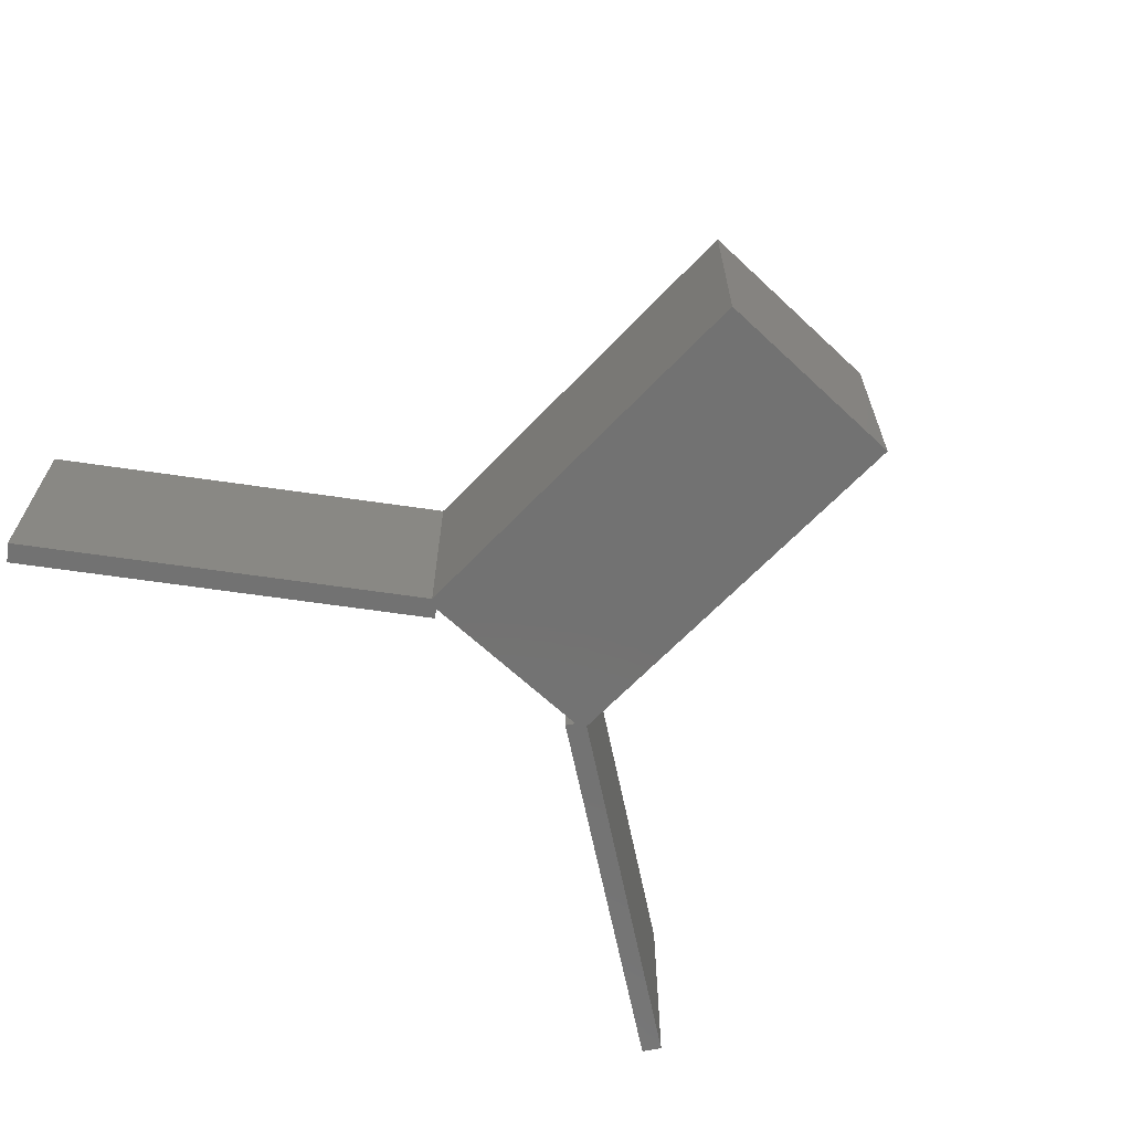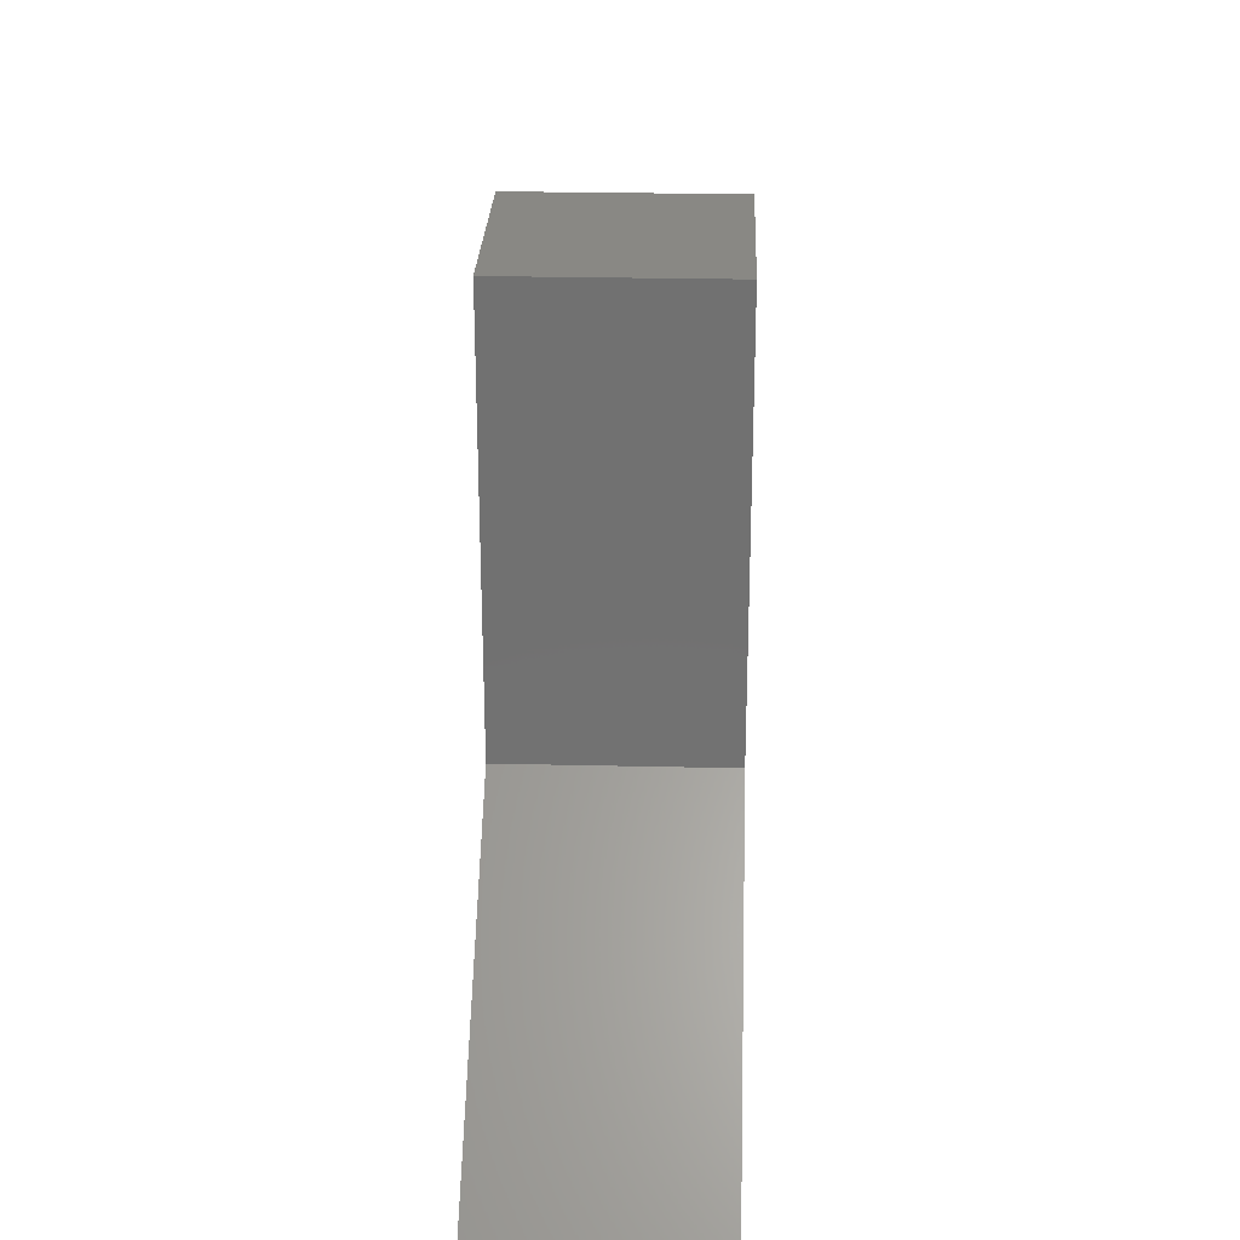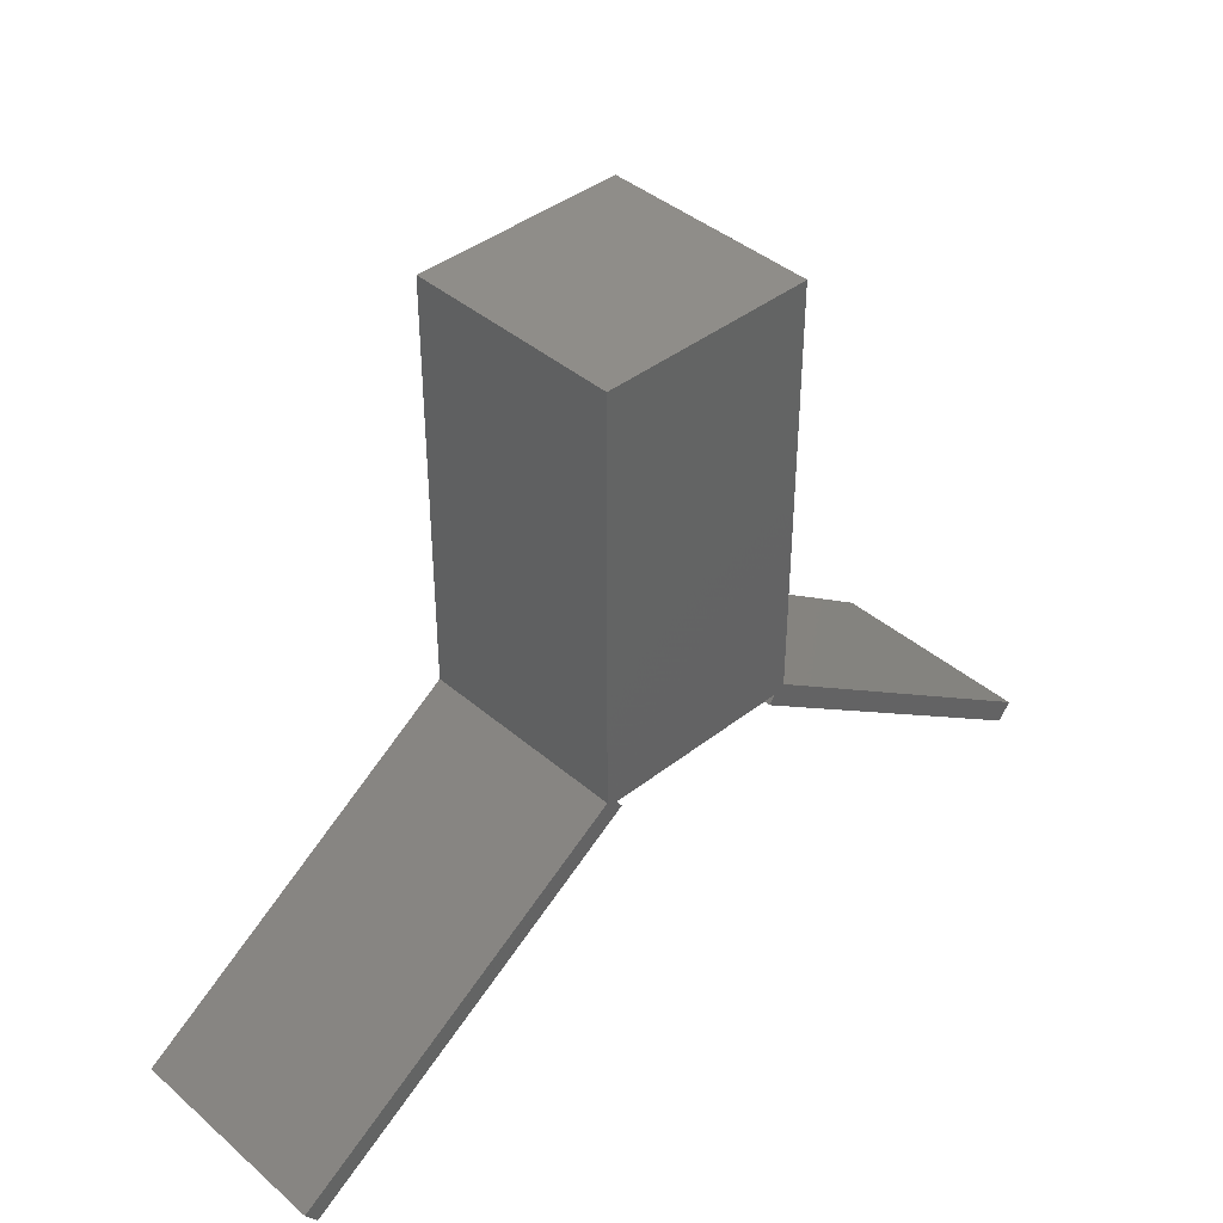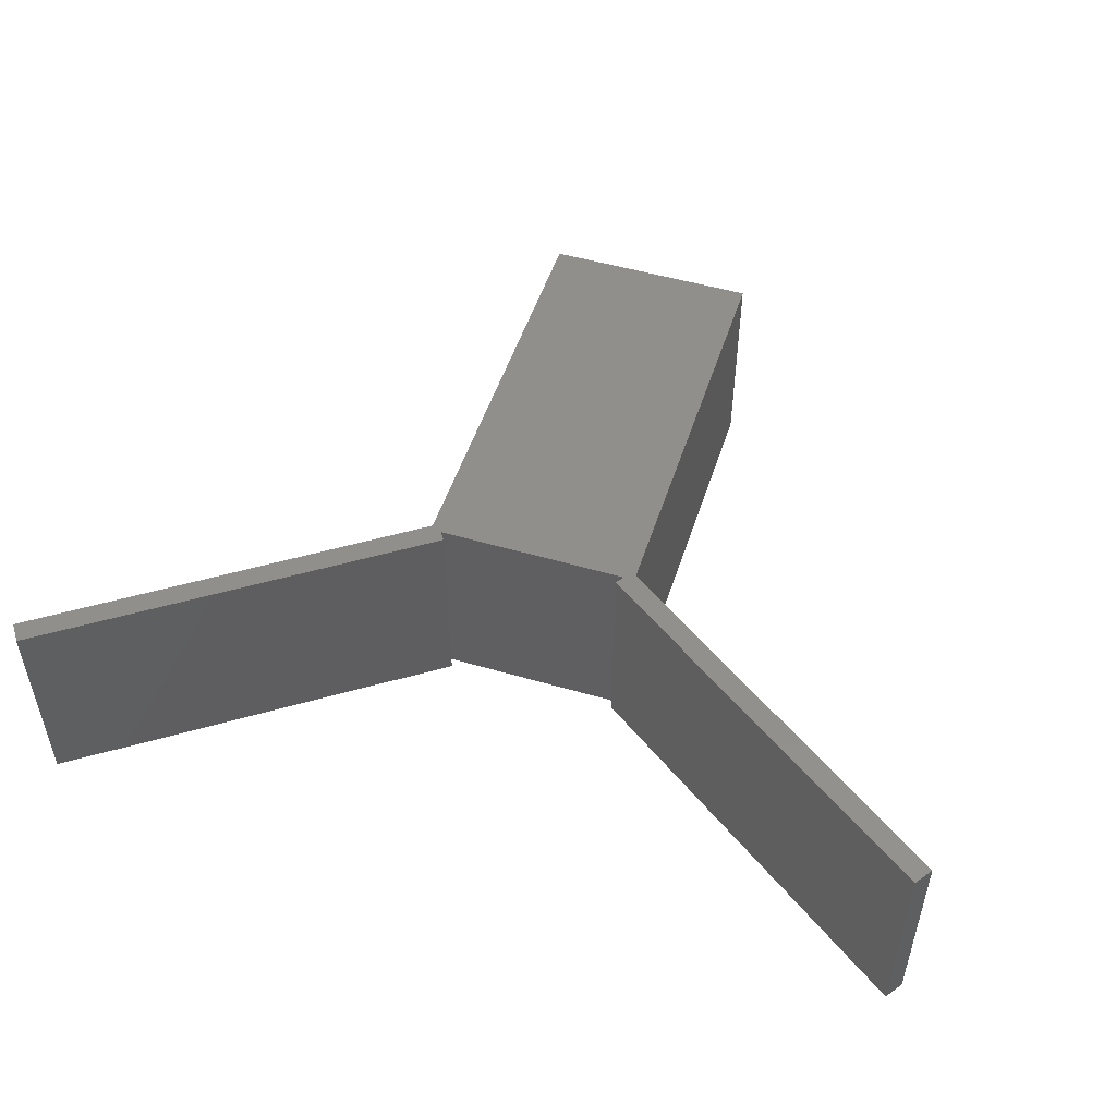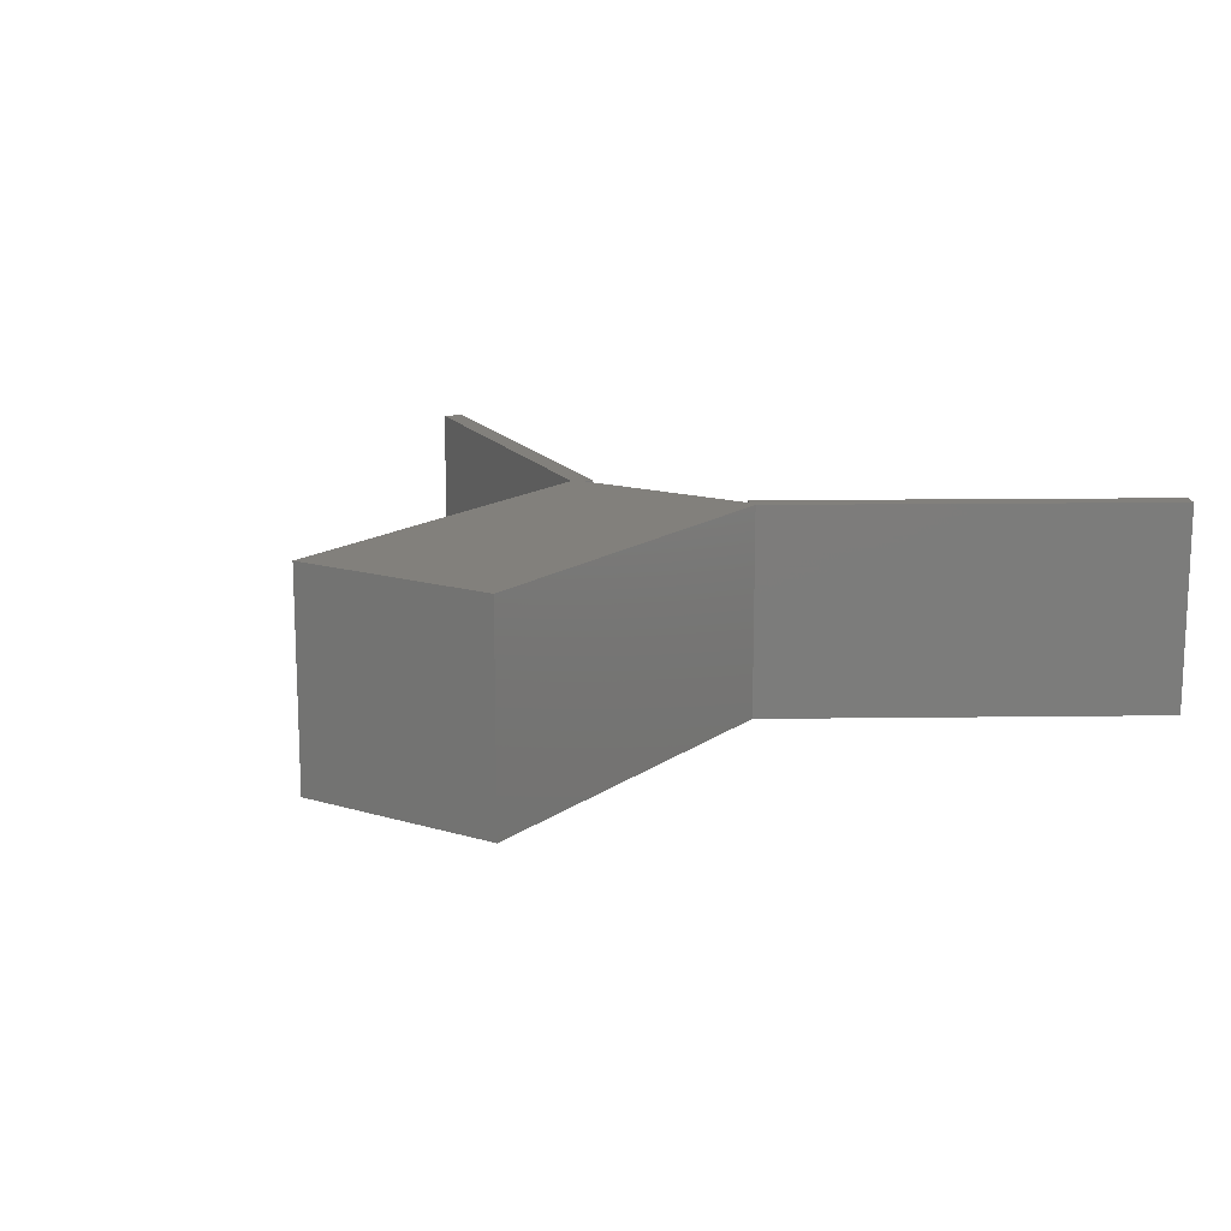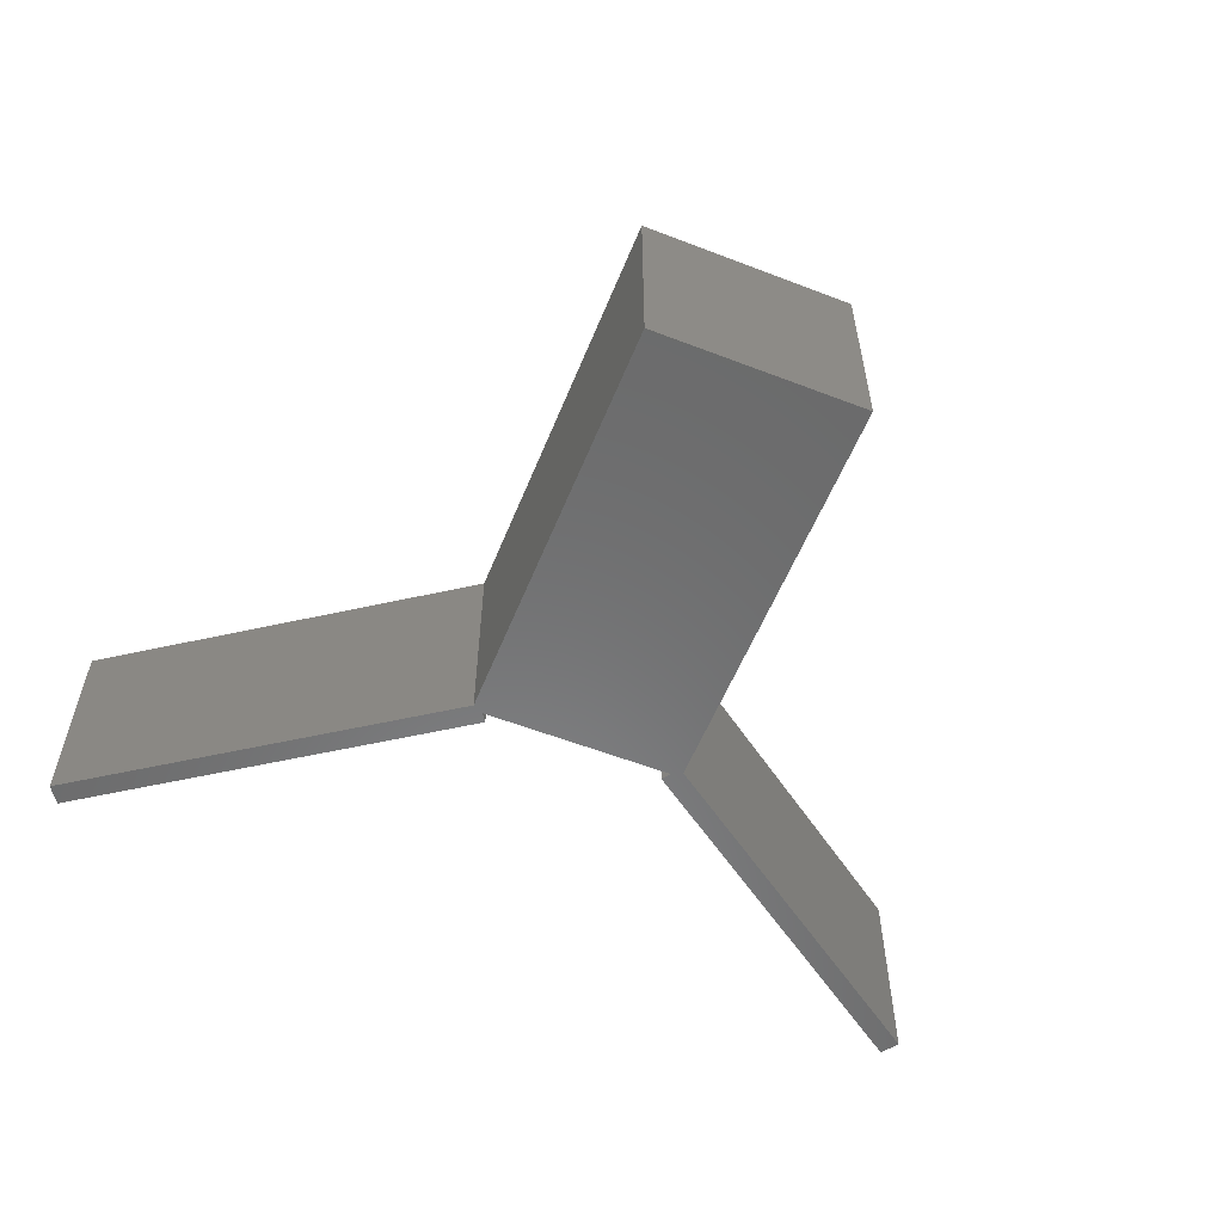
<metadata>
{"format":"stl","ext":"stl","renderer":"f3d","projection":"perspective","resolution":1024,"background":"white","views":[{"elev":-64.3,"azim":-43.4,"up":"+Y"},{"elev":26.4,"azim":92.1,"up":"+Z"},{"elev":40.7,"azim":-43.7,"up":"+Z"},{"elev":50.8,"azim":-162.3,"up":"+Y"},{"elev":14.5,"azim":33.4,"up":"+Y"},{"elev":-56.9,"azim":-21.9,"up":"+Y"}]}
</metadata>
<code>
# stl→obj: 24 verts, 44 faces
v -5 -5 -4.74
v 5 -5 15
v -5 -5 15
v 5 -5 -4.74
v -4.5 -5 -5
v -4.213 -5 -5.41
v -20.6 -5 -16.88
v -21.17 -5 -16.06
v 4.5 -5 -5
v 4.213 -5 -5.41
v 20.6 -5 -16.88
v 21.17 -5 -16.06
v 4.5 5 -5
v 4.213 5 -5.41
v 20.6 5 -16.88
v 21.17 5 -16.06
v 5 5 -4.74
v -5 5 15
v 5 5 15
v -5 5 -4.74
v -4.5 5 -5
v -4.213 5 -5.41
v -20.6 5 -16.88
v -21.17 5 -16.06
f 1 2 3
f 1 4 2
f 1 5 4
f 1 6 5
f 7 1 8
f 1 7 6
f 9 4 5
f 10 4 9
f 11 4 10
f 4 11 12
f 10 13 14
f 13 10 9
f 10 15 11
f 15 10 14
f 12 15 16
f 15 12 11
f 17 12 16
f 12 17 4
f 17 18 19
f 17 20 18
f 17 13 20
f 17 14 13
f 15 17 16
f 17 15 14
f 21 20 13
f 22 20 21
f 23 20 22
f 20 23 24
f 5 22 21
f 22 5 6
f 7 22 6
f 22 7 23
f 7 24 23
f 24 7 8
f 24 1 20
f 1 24 8
f 2 17 19
f 17 2 4
f 18 2 19
f 2 18 3
f 5 13 9
f 13 5 21
f 1 18 20
f 18 1 3

</code>
